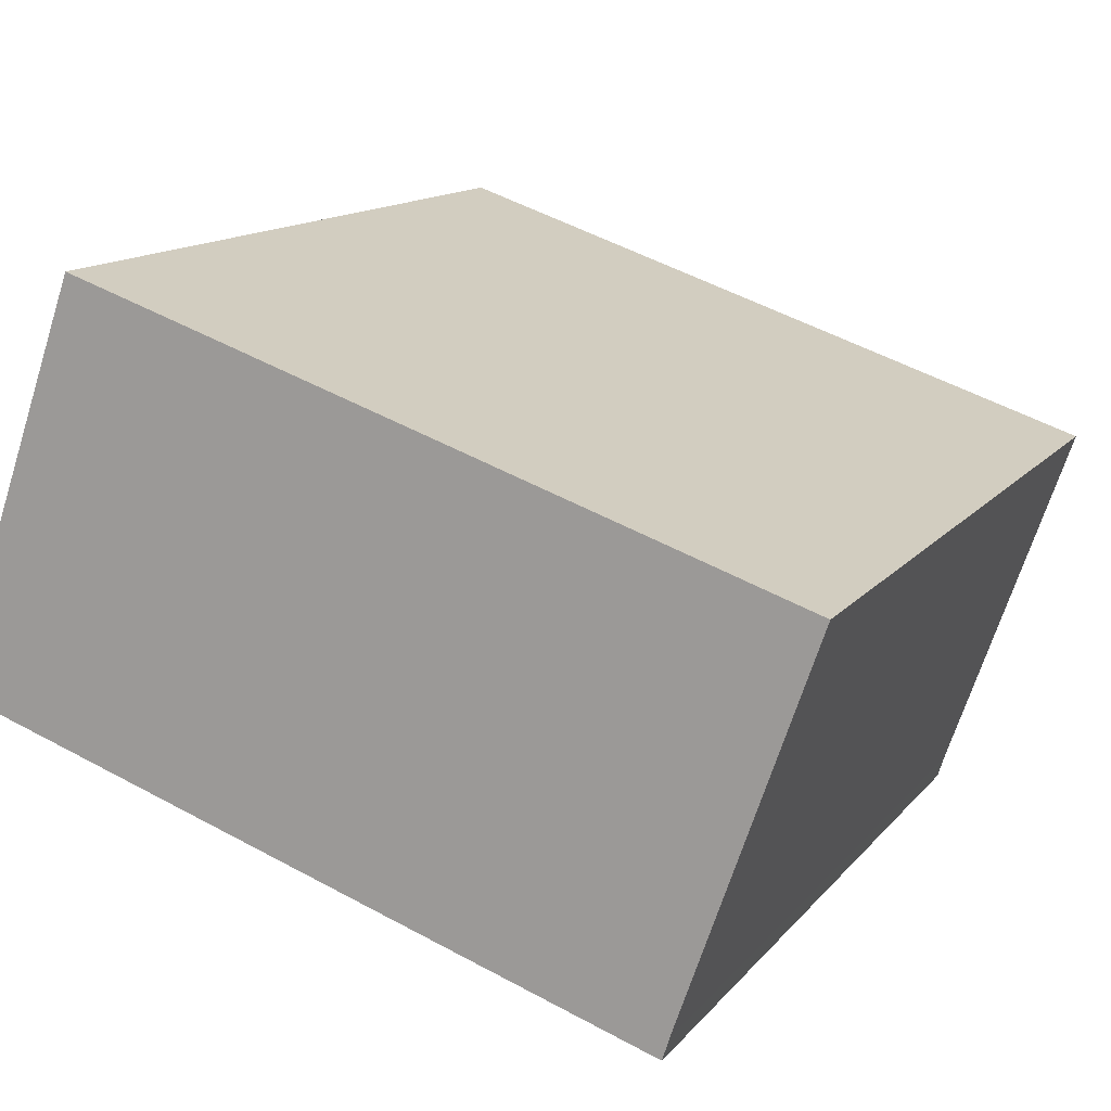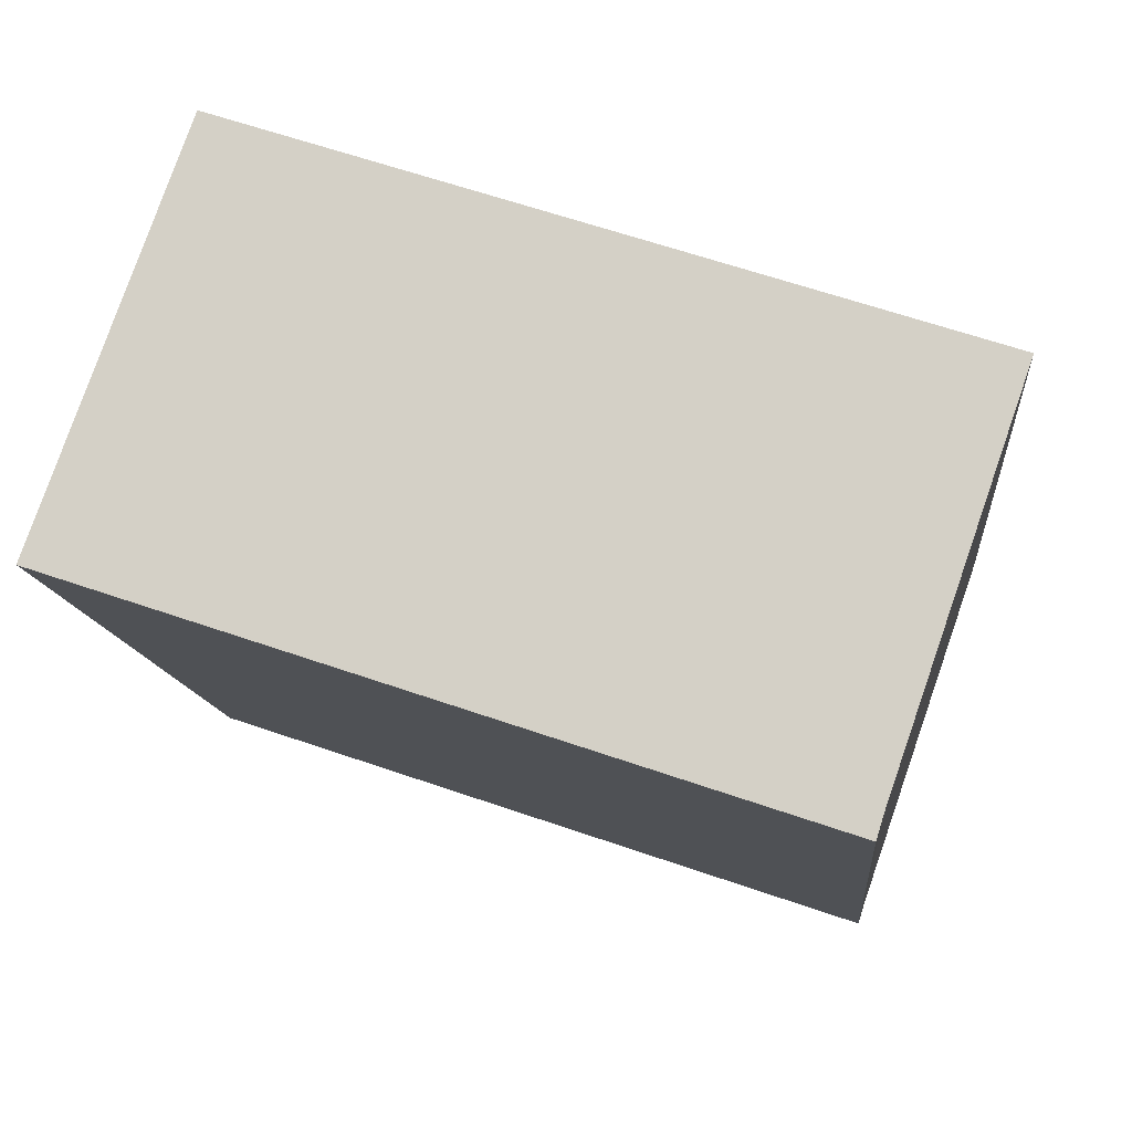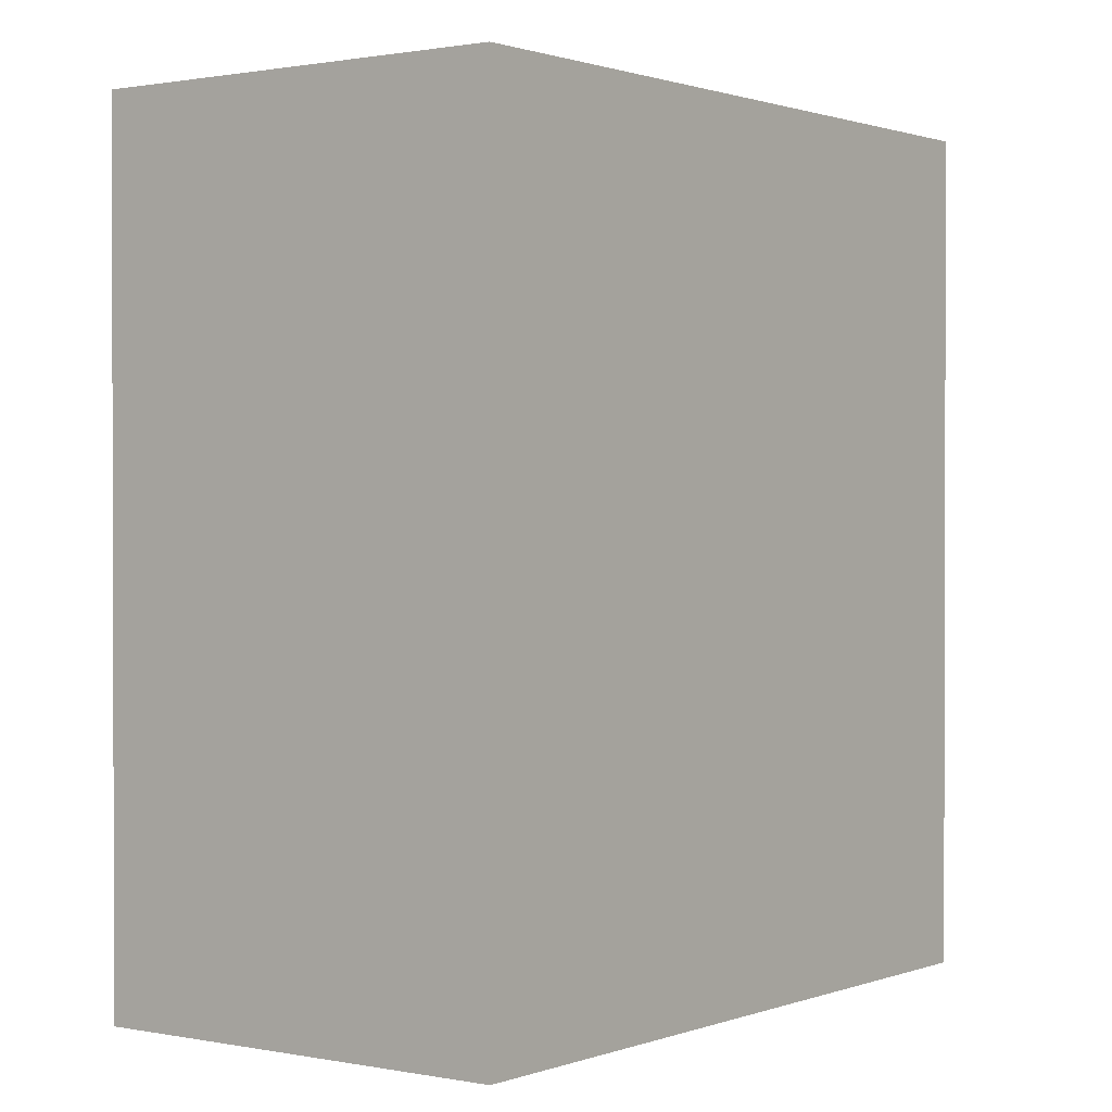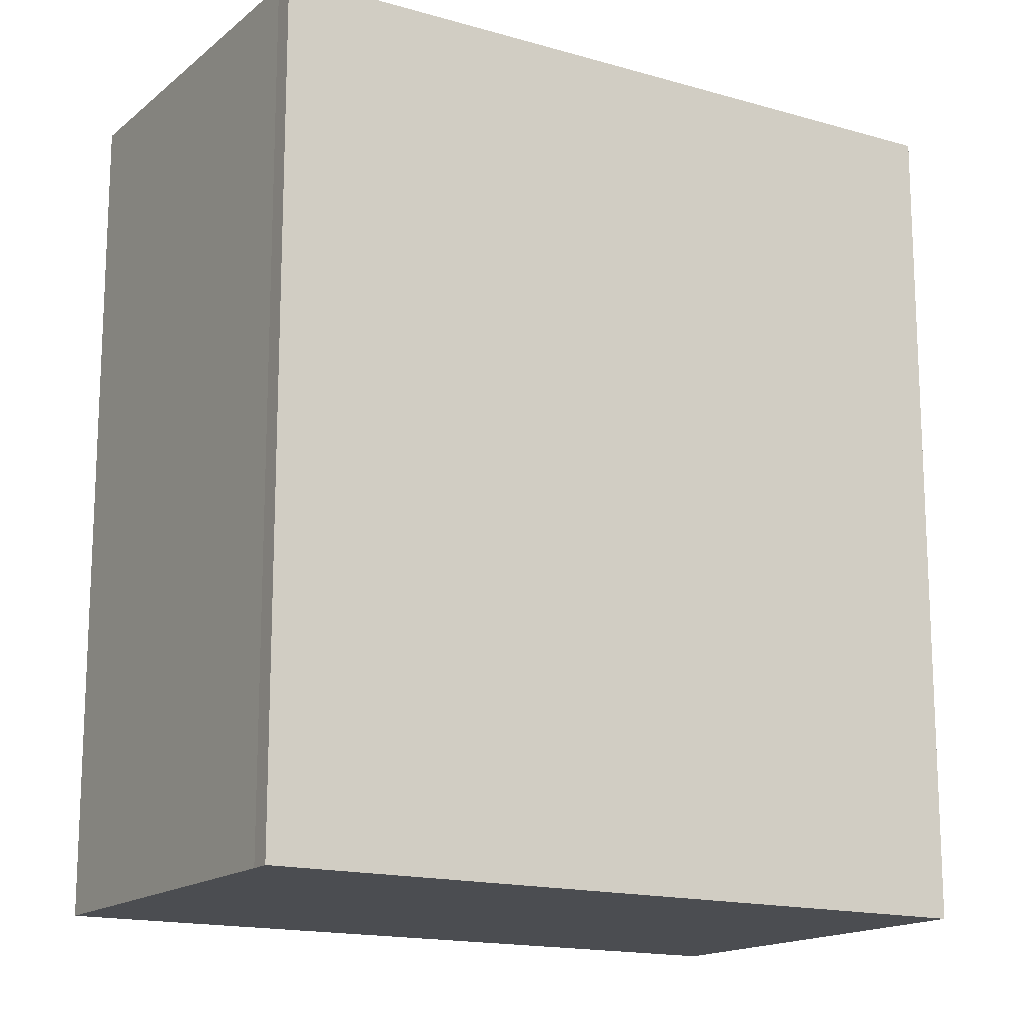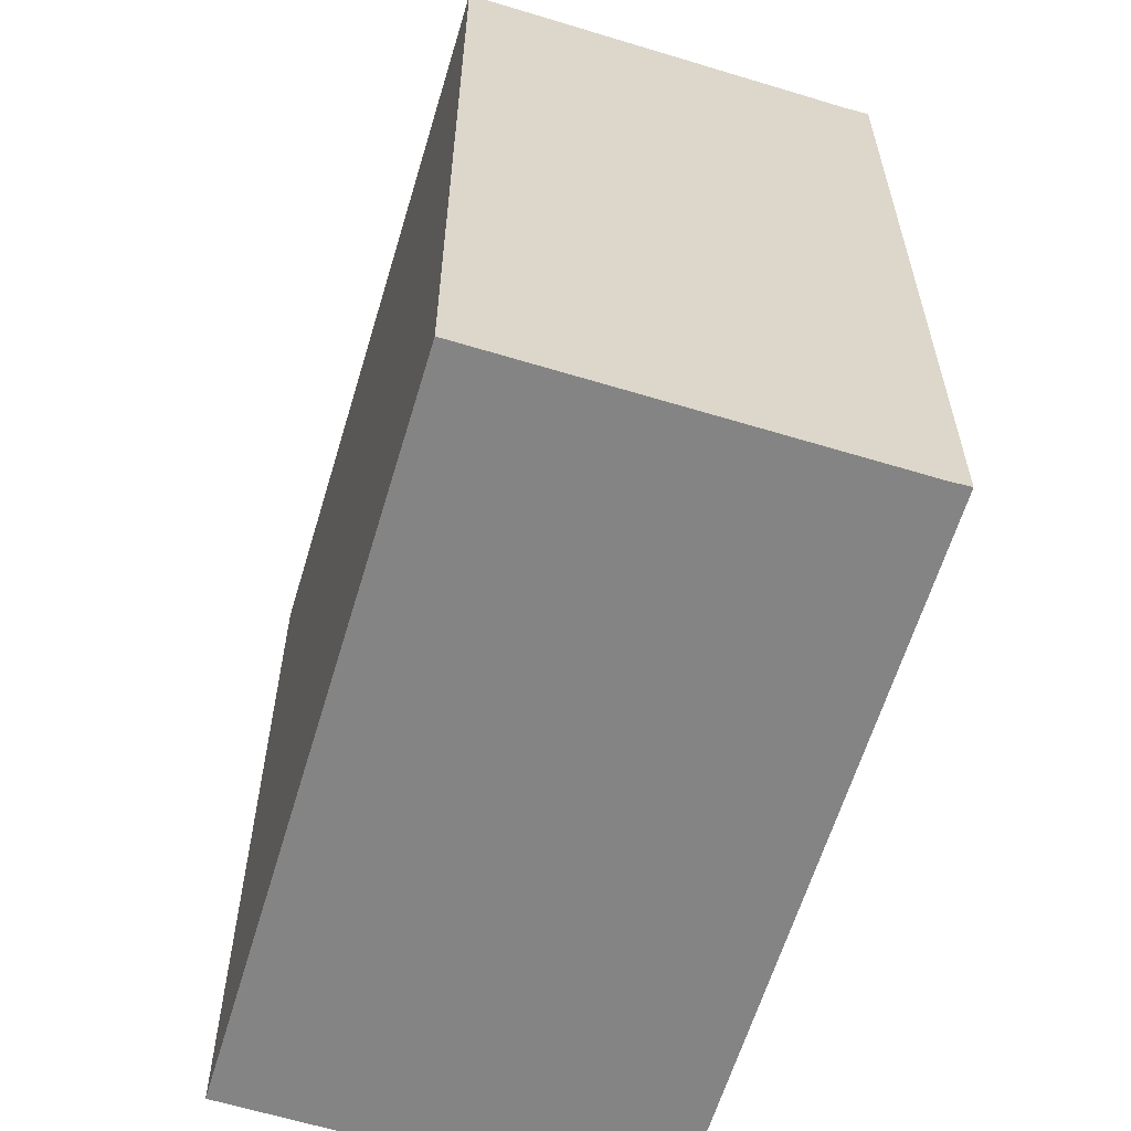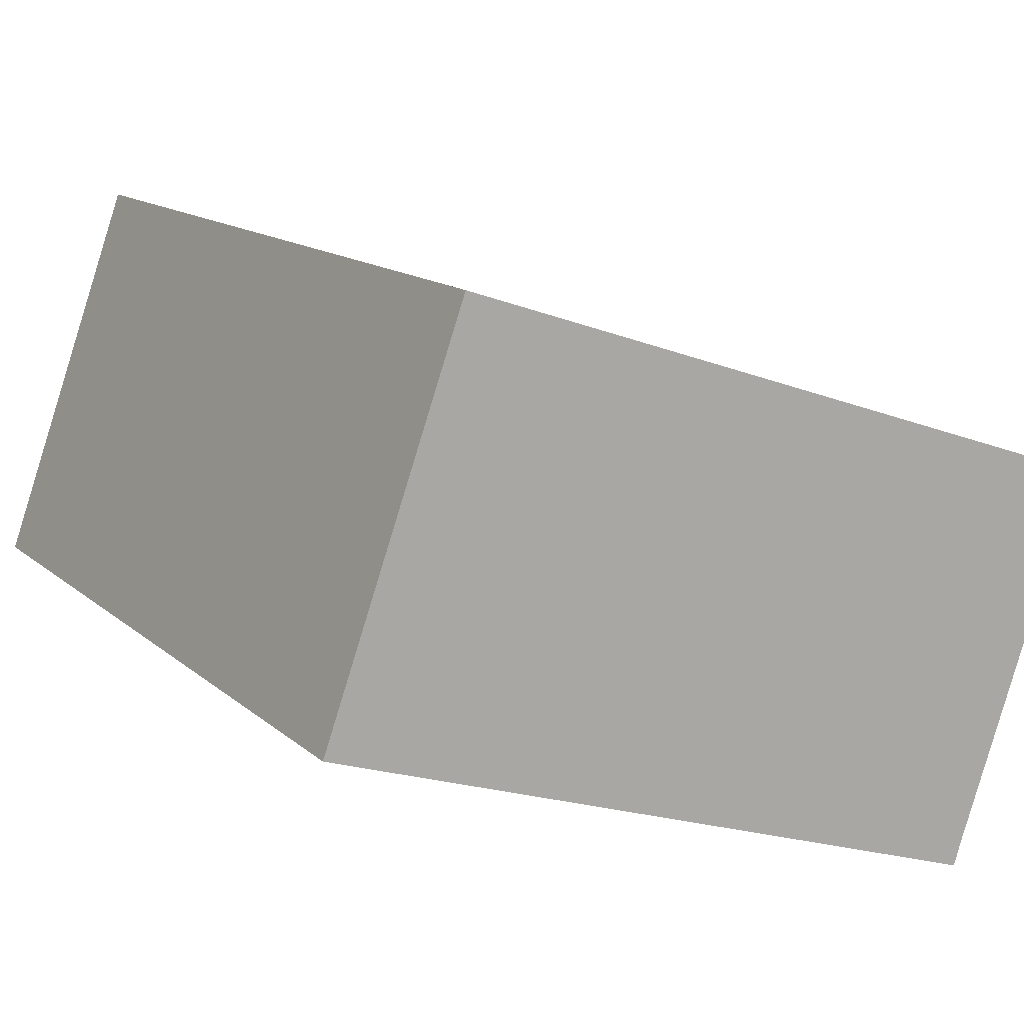
<metadata>
{"format":"obj","ext":"obj","renderer":"f3d","projection":"perspective","resolution":1024,"background":"white","views":[{"elev":13.5,"azim":24.1,"up":"+Z"},{"elev":-12.1,"azim":5.2,"up":"+Z"},{"elev":1.0,"azim":-34.3,"up":"+Y"},{"elev":-15.9,"azim":167.5,"up":"+Y"},{"elev":-61.3,"azim":92.0,"up":"+Y"},{"elev":13.9,"azim":-29.5,"up":"+Z"}]}
</metadata>
<code>
v  0 2.104 1.288e-16
v  1.802 2.104 -0.546
v  1.785 2.104 -0.601
v  2.134 2.104 0.406
v  0.358 2.104 1.004
v  2.134 -2.486e-17 0.406
v  1.802 3.343e-17 -0.546
v  1.785 3.68e-17 -0.601
v  0 0 0
v  0.358 -6.148e-17 1.004
g defaultobject
f 1 2 3
f 2 1 4
f 4 1 5
f 6 2 4
f 2 6 7
f 7 3 2
f 3 7 8
f 8 1 3
f 1 8 9
f 9 5 1
f 5 9 10
f 10 4 5
f 4 10 6
f 7 9 8
f 9 7 6
f 9 6 10

</code>
